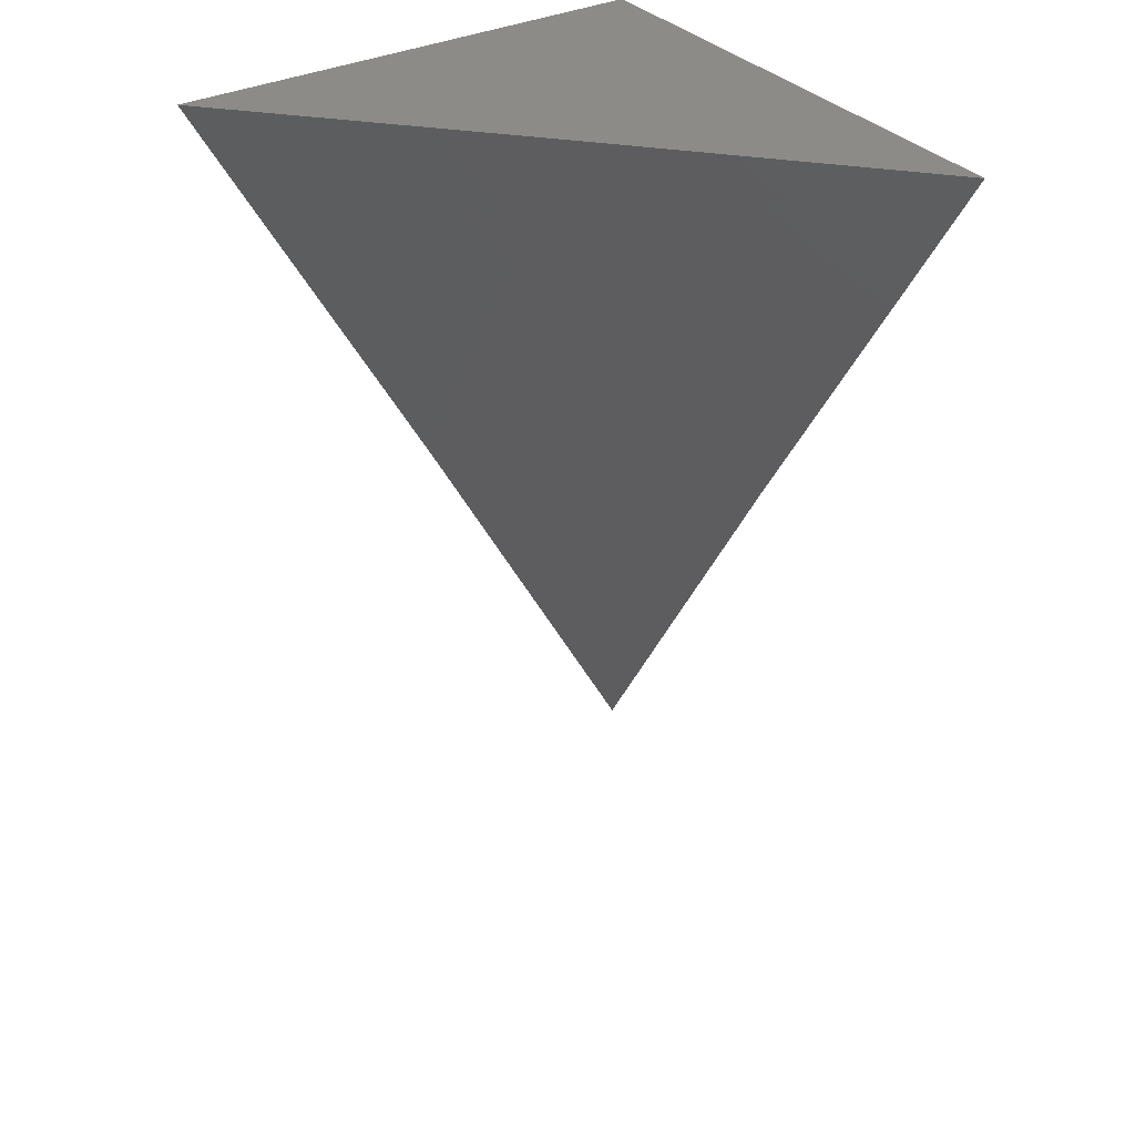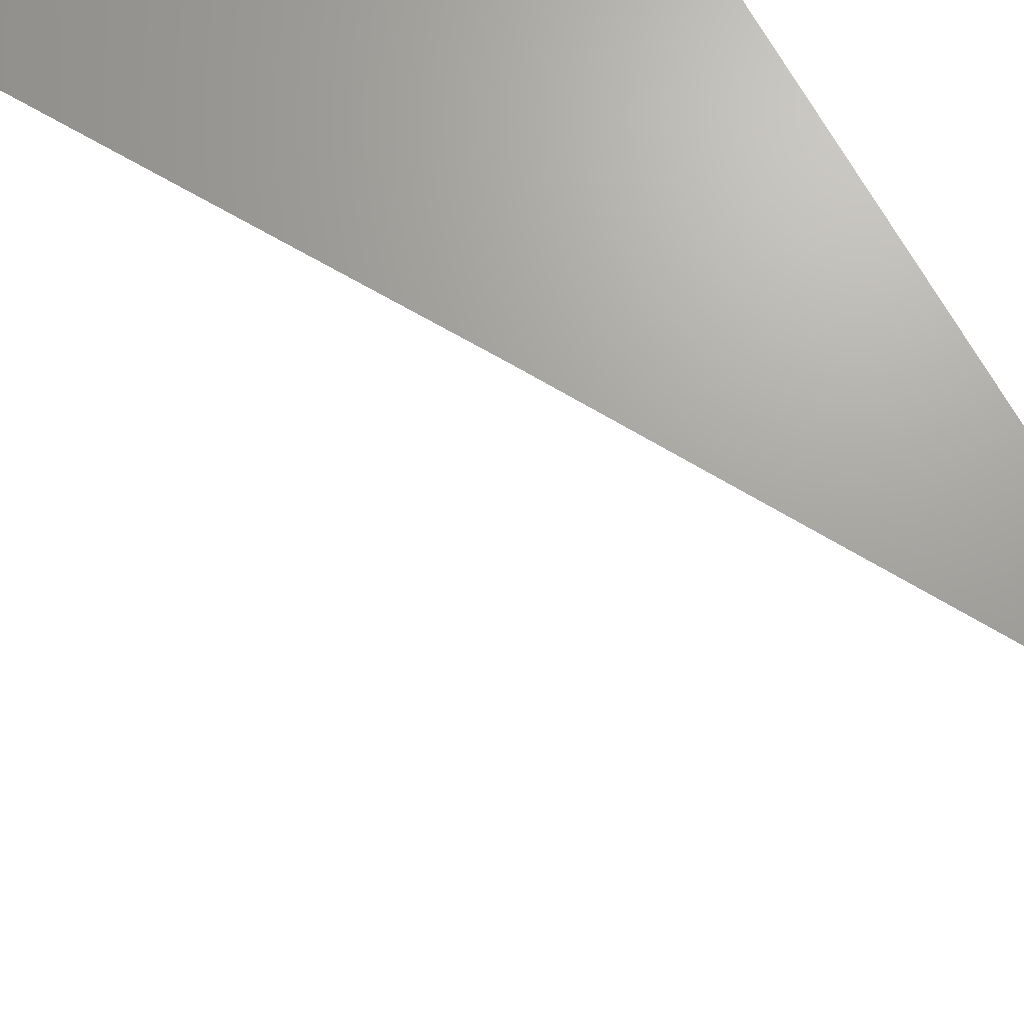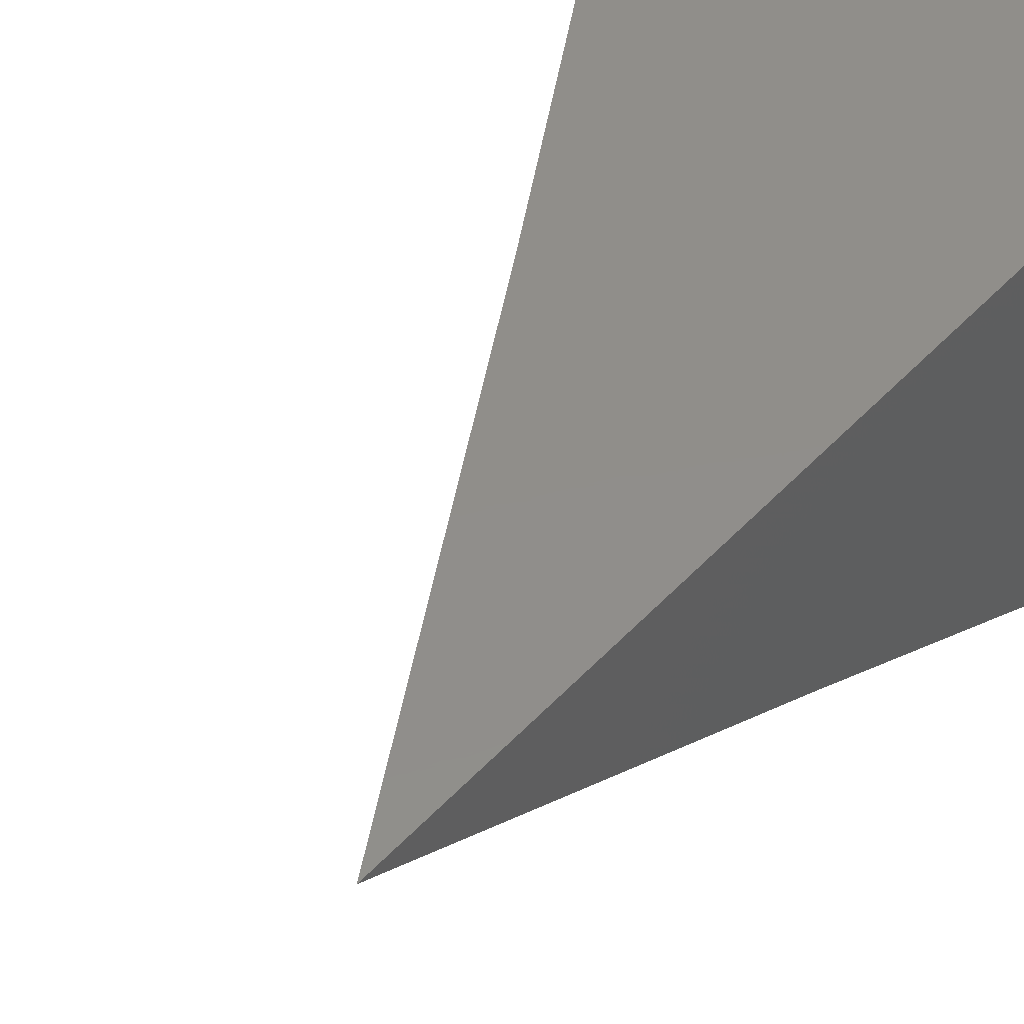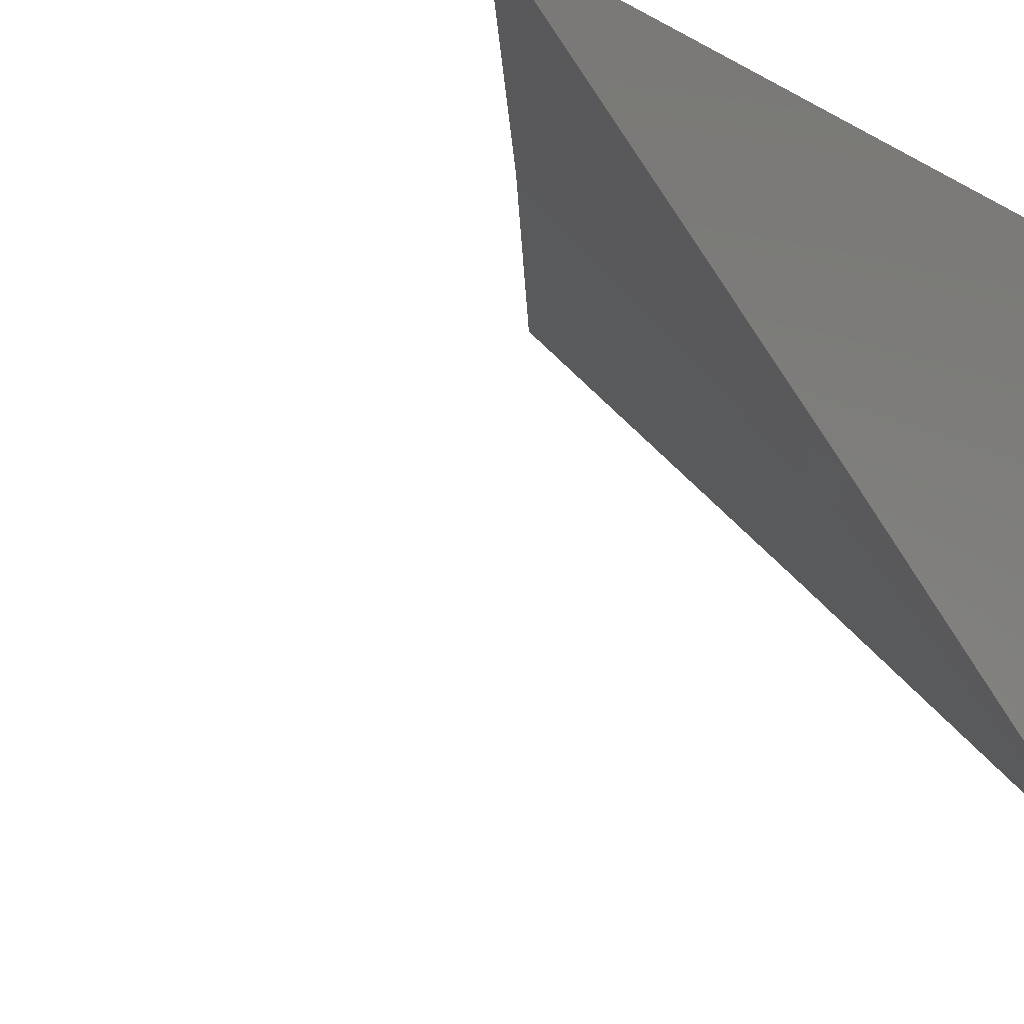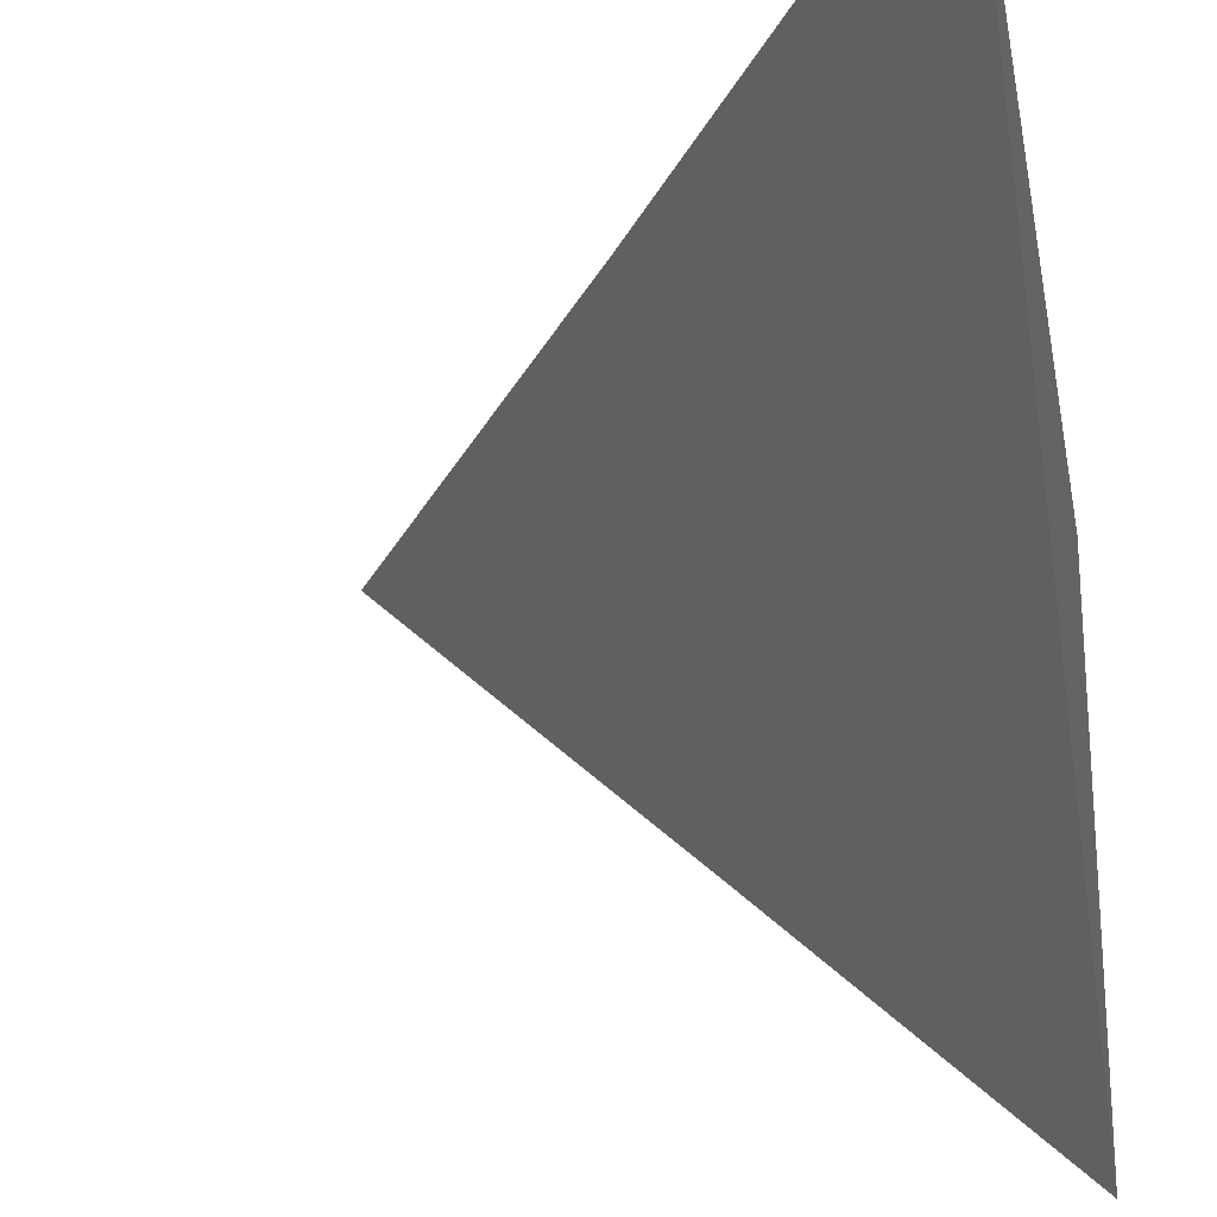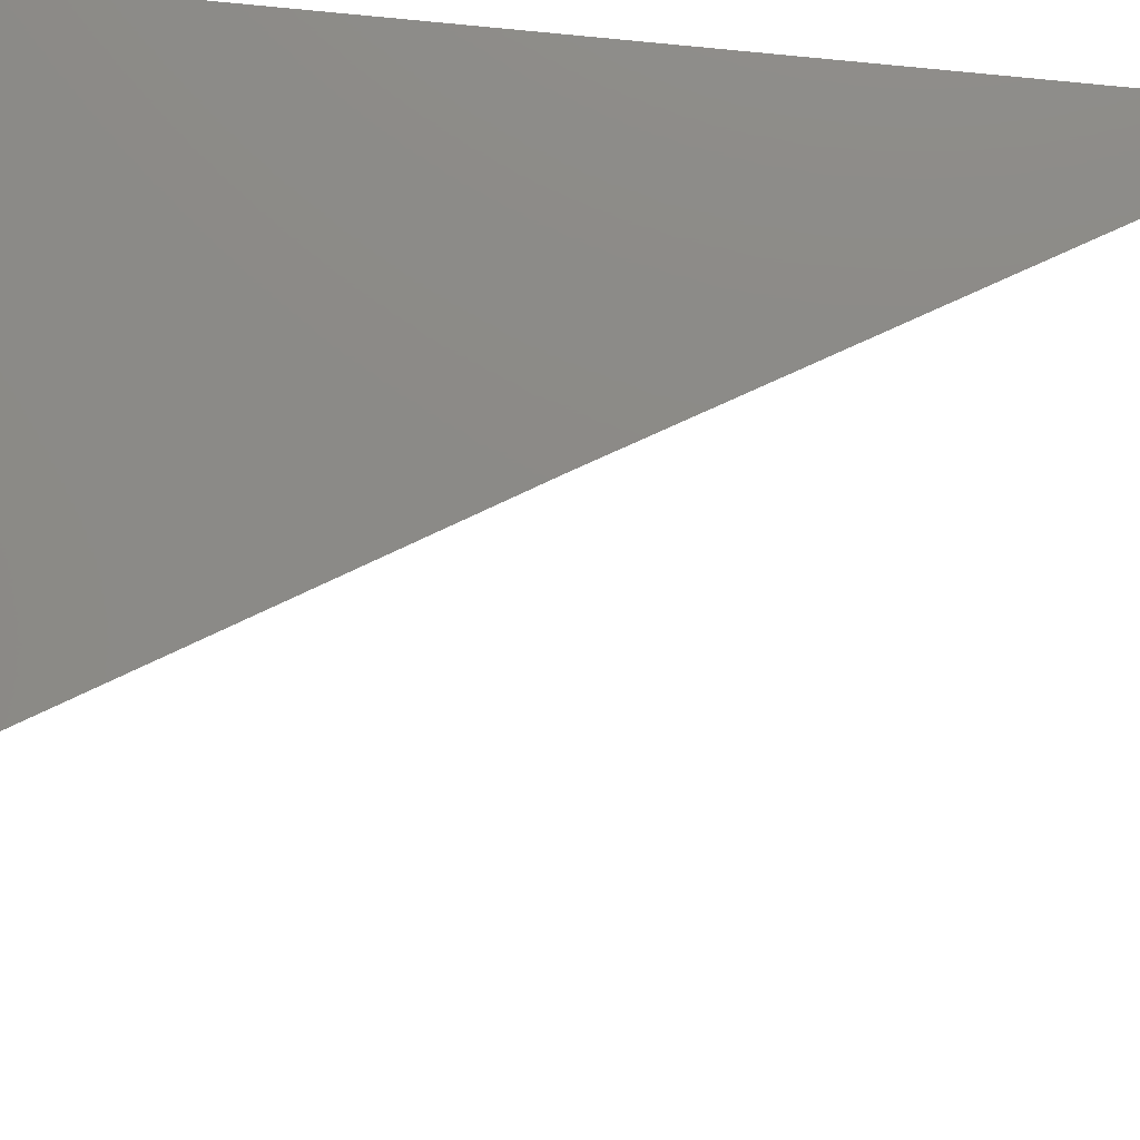
<metadata>
{"format":"stl","ext":"stl","renderer":"f3d","projection":"perspective","resolution":1024,"background":"white","views":[{"elev":33.7,"azim":-124.2,"up":"+Y"},{"elev":68.4,"azim":-28.7,"up":"+Z"},{"elev":46.2,"azim":39.8,"up":"+Z"},{"elev":-9.2,"azim":32.2,"up":"+Z"},{"elev":-25.4,"azim":9.9,"up":"+Z"},{"elev":77.6,"azim":-84.3,"up":"+Z"}]}
</metadata>
<code>
# stl→obj: 9 verts, 14 faces
v 6.91 4 8
v 6.966 3.981 7.958
v 6.955 3.924 8
v 6.989 3.943 7.958
v 7 3.924 7.959
v 7 4 7.916
v 6.955 4 7.958
v 7 3.847 8
v 7 4 8
f 1 2 3
f 3 2 4
f 3 4 5
f 5 4 6
f 6 4 2
f 6 2 7
f 7 2 1
f 5 8 3
f 6 7 9
f 9 7 1
f 1 3 9
f 9 3 8
f 8 5 9
f 9 5 6

</code>
